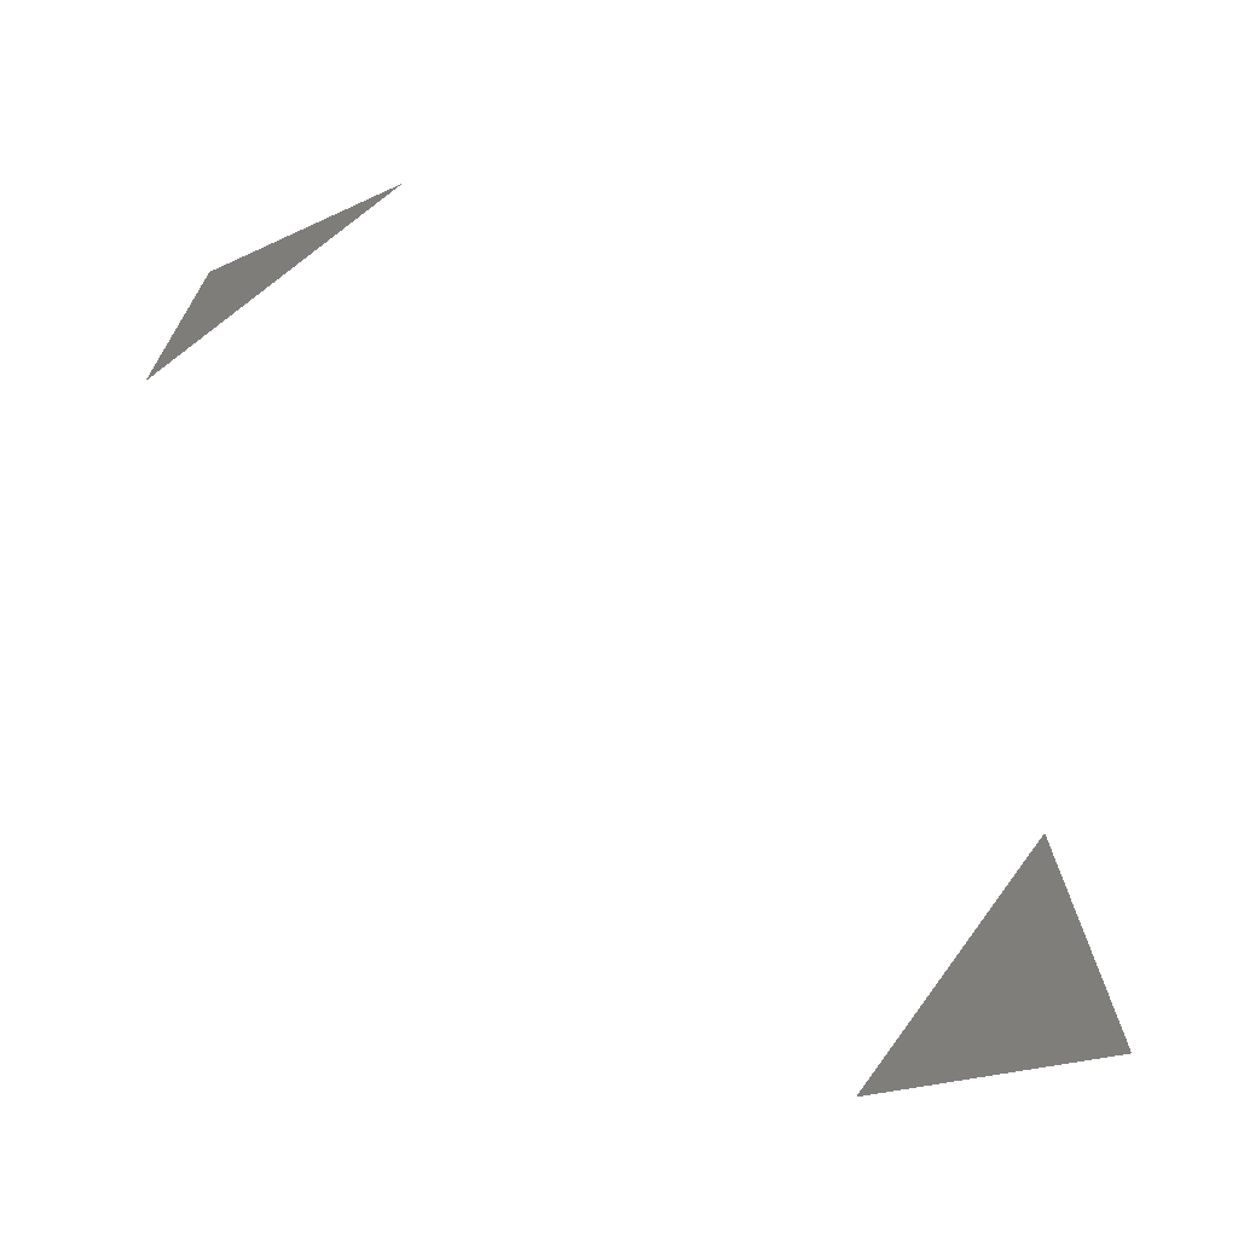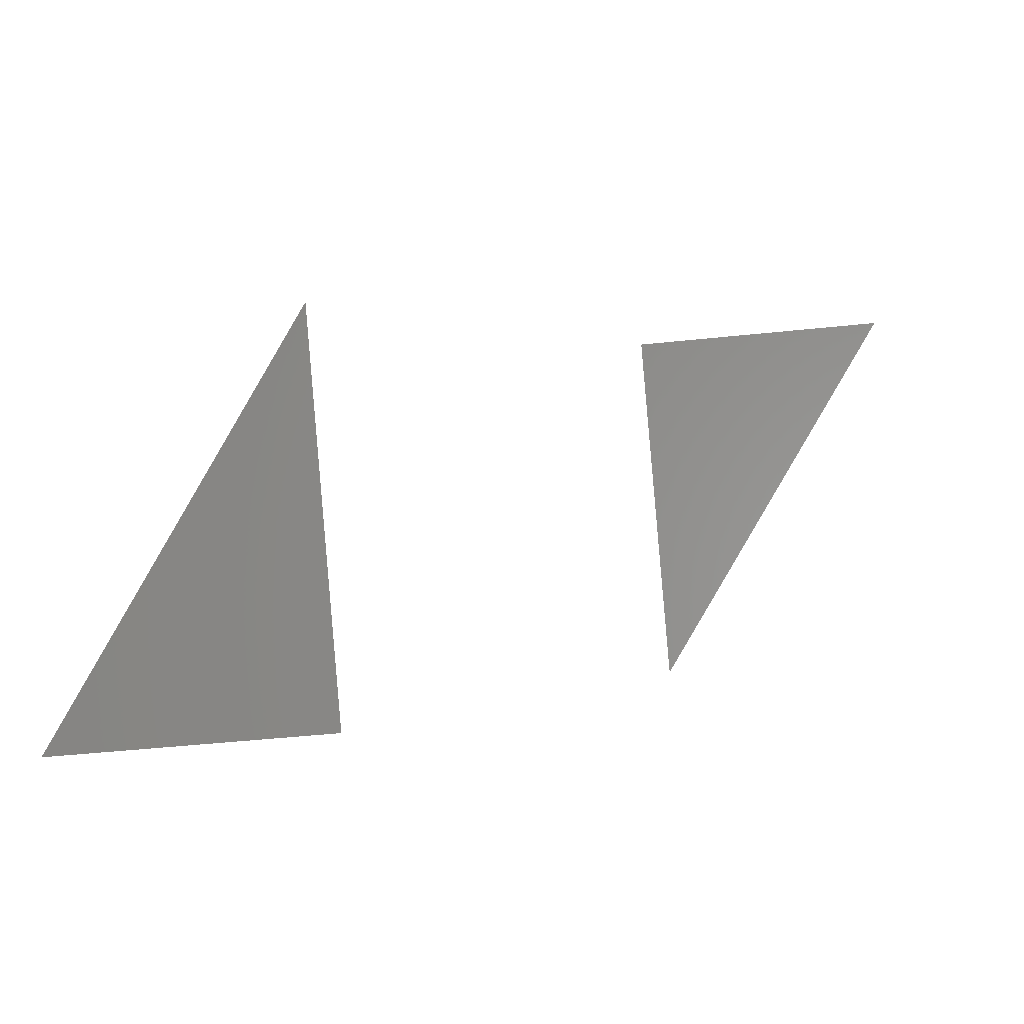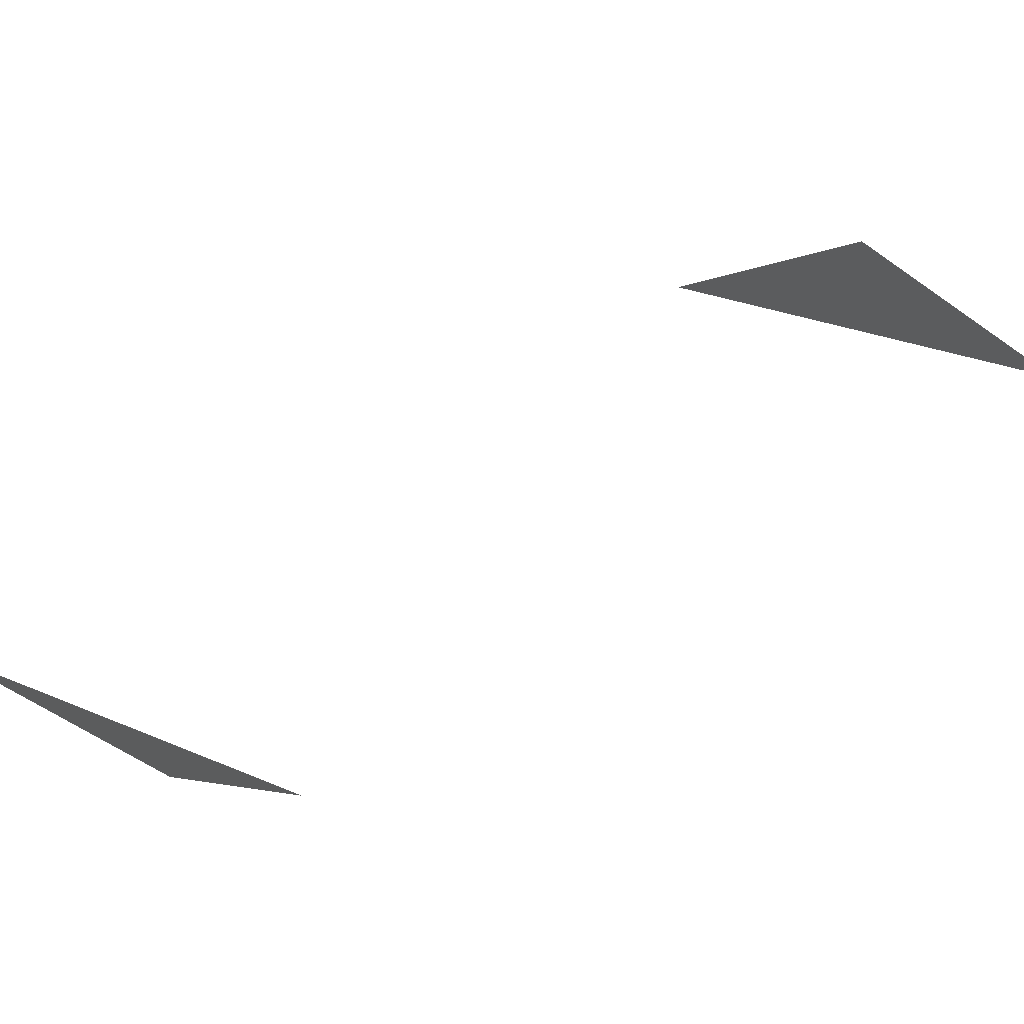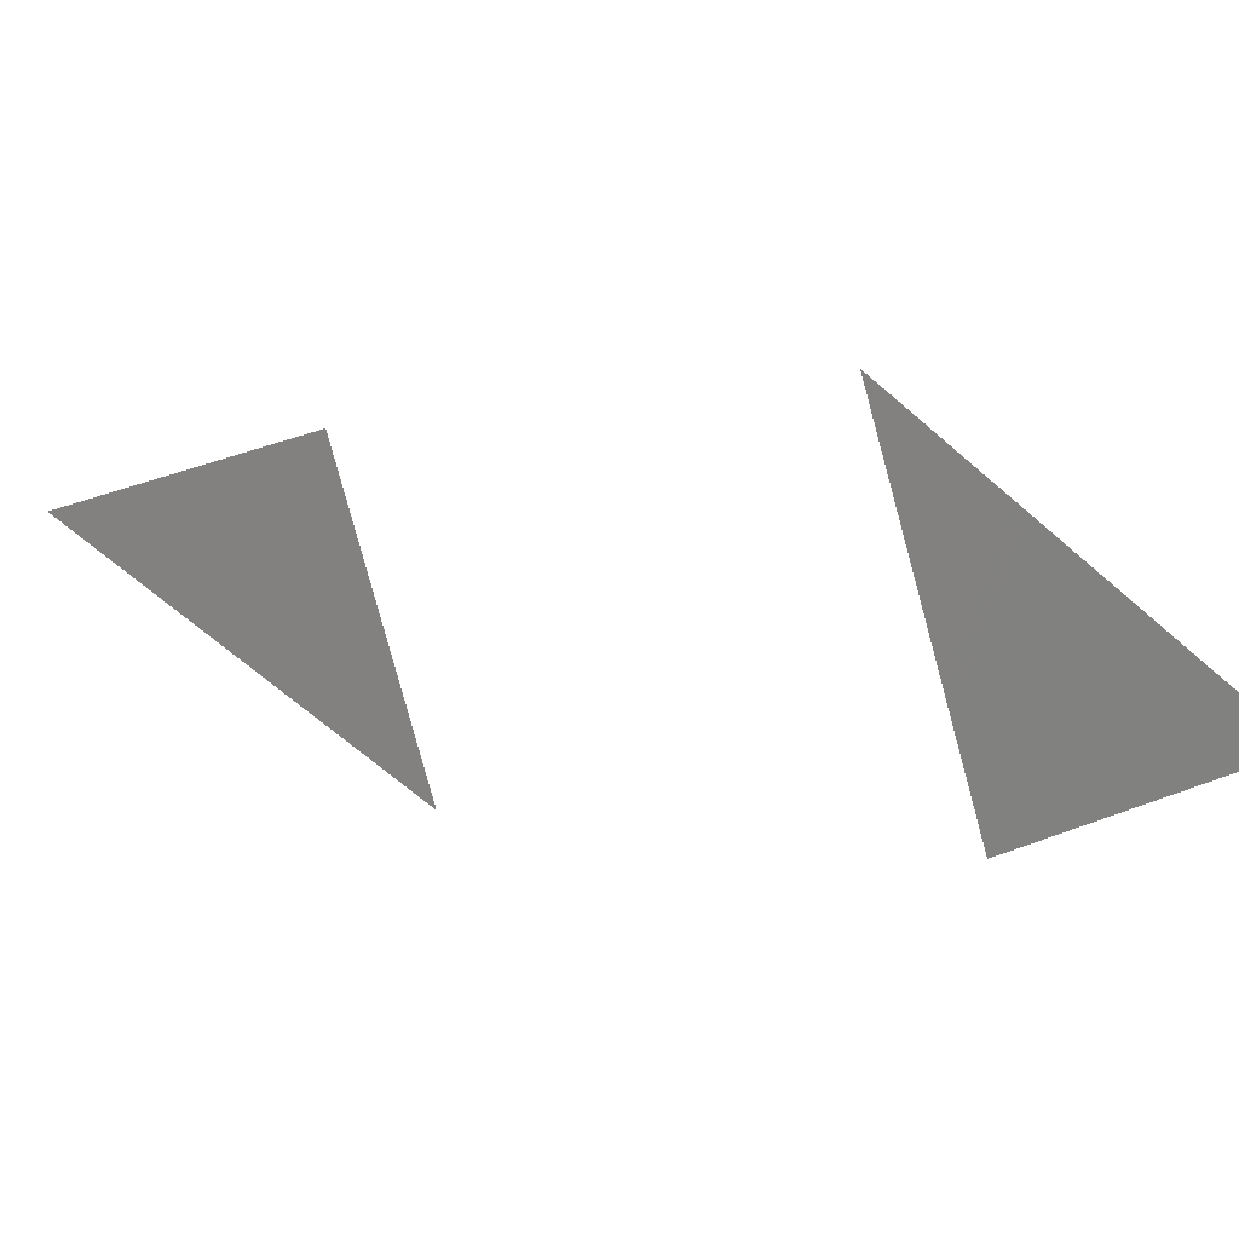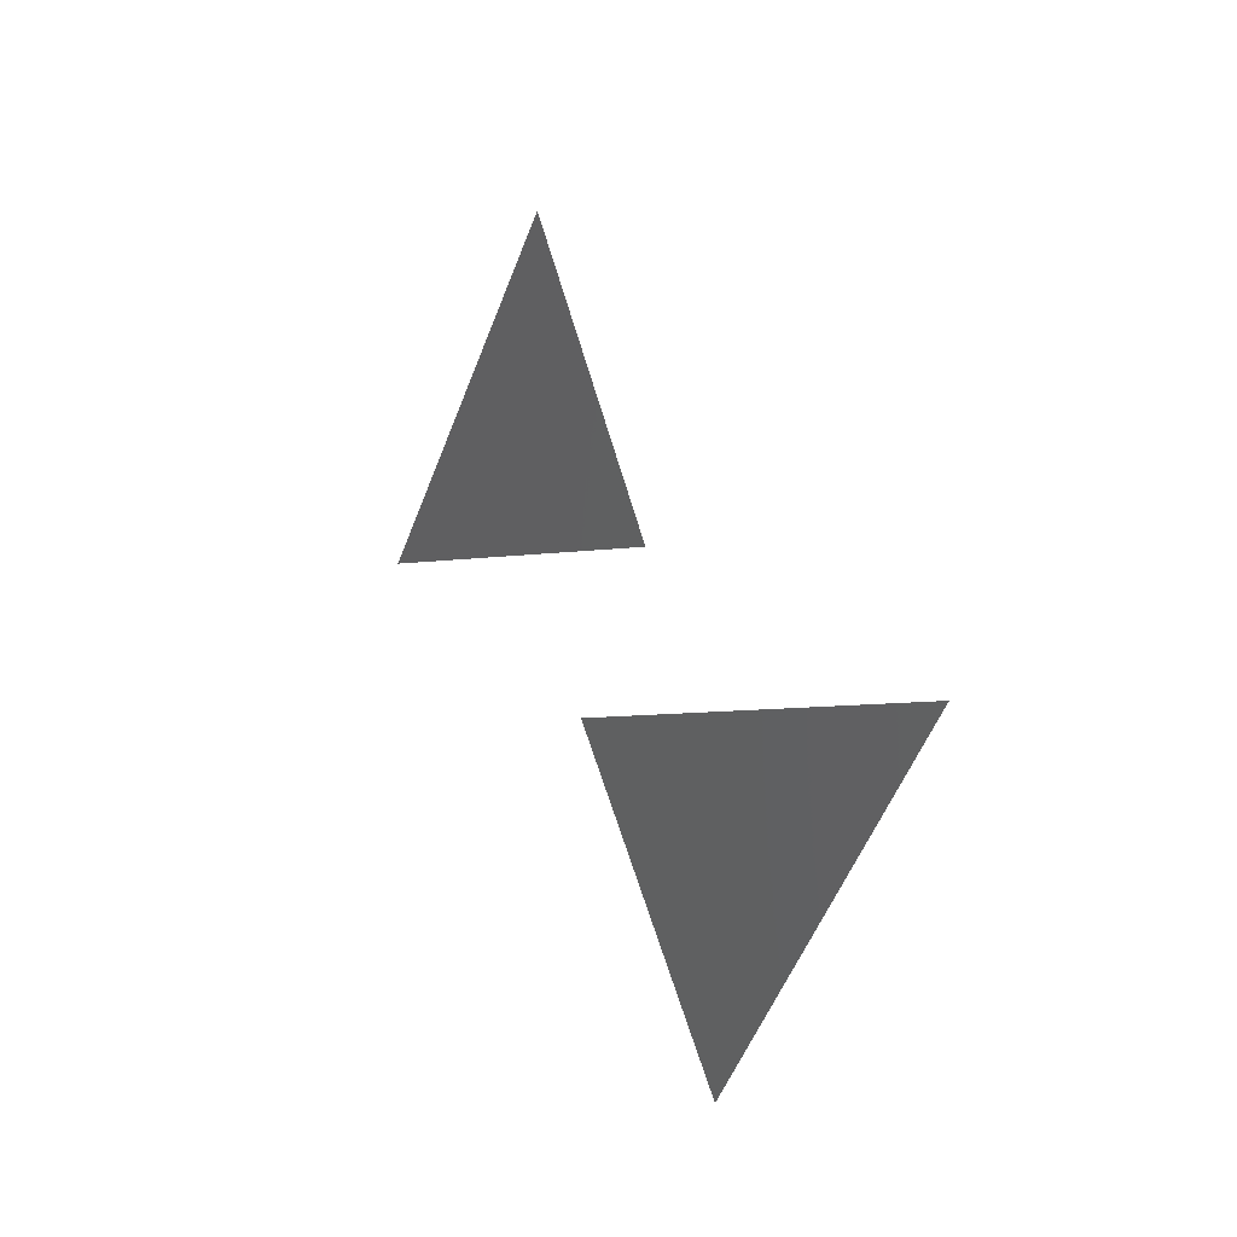
<metadata>
{"format":"stl","ext":"stl","renderer":"f3d","projection":"perspective","resolution":1024,"background":"white","views":[{"elev":-18.4,"azim":-135.9,"up":"+Z"},{"elev":-46.3,"azim":6.9,"up":"+Z"},{"elev":-54.4,"azim":-37.4,"up":"+Y"},{"elev":53.1,"azim":-21.8,"up":"+Y"},{"elev":-8.5,"azim":-158.0,"up":"+Y"}]}
</metadata>
<code>
# stl→obj: 6 verts, 2 faces
v 1 1 0
v 1 0 1
v 0 1 0
v 2 2 3
v 2 3 2
v 3 2 3
f 1 2 3
f 4 5 6

</code>
